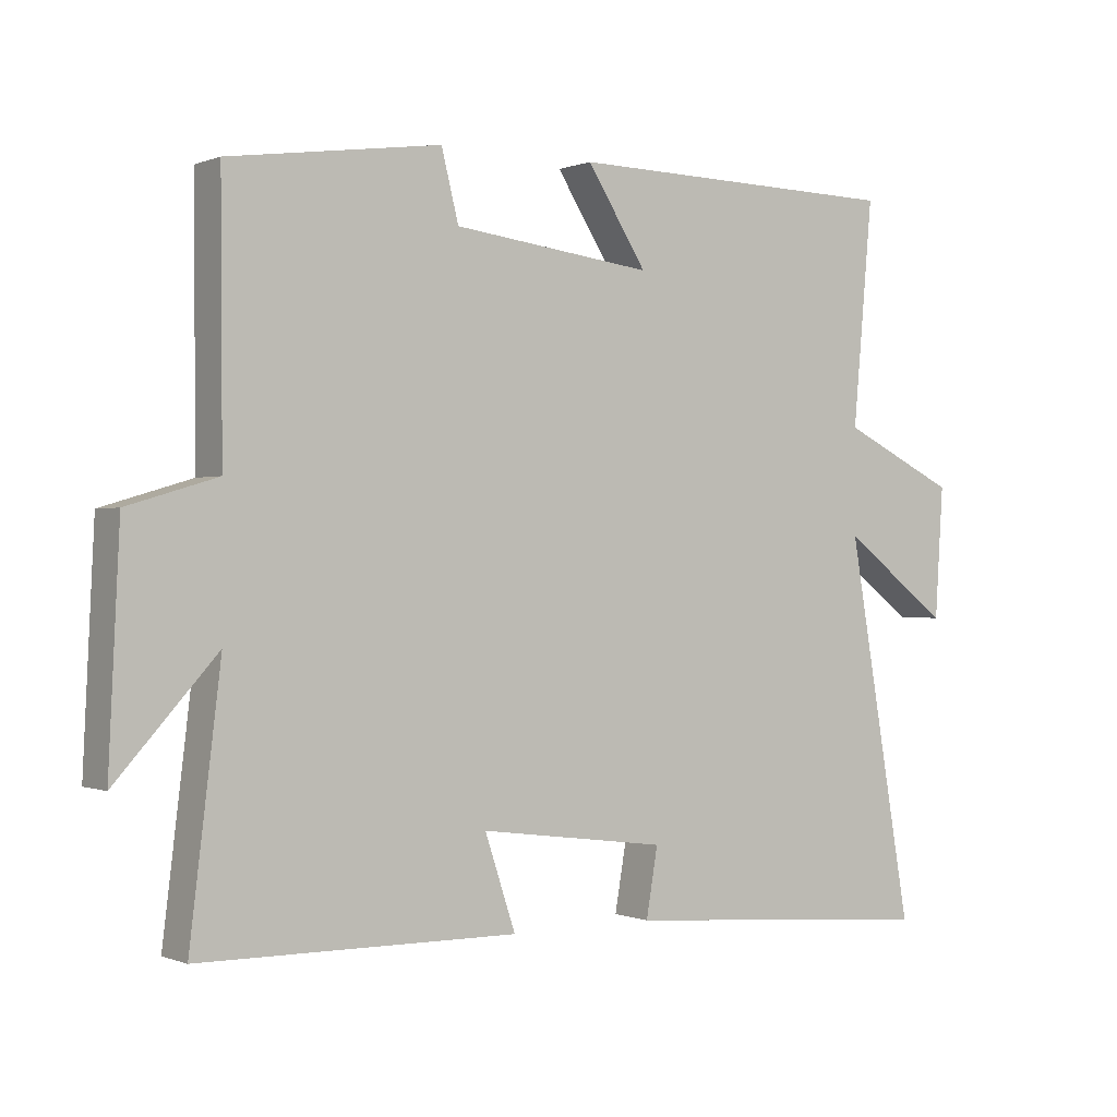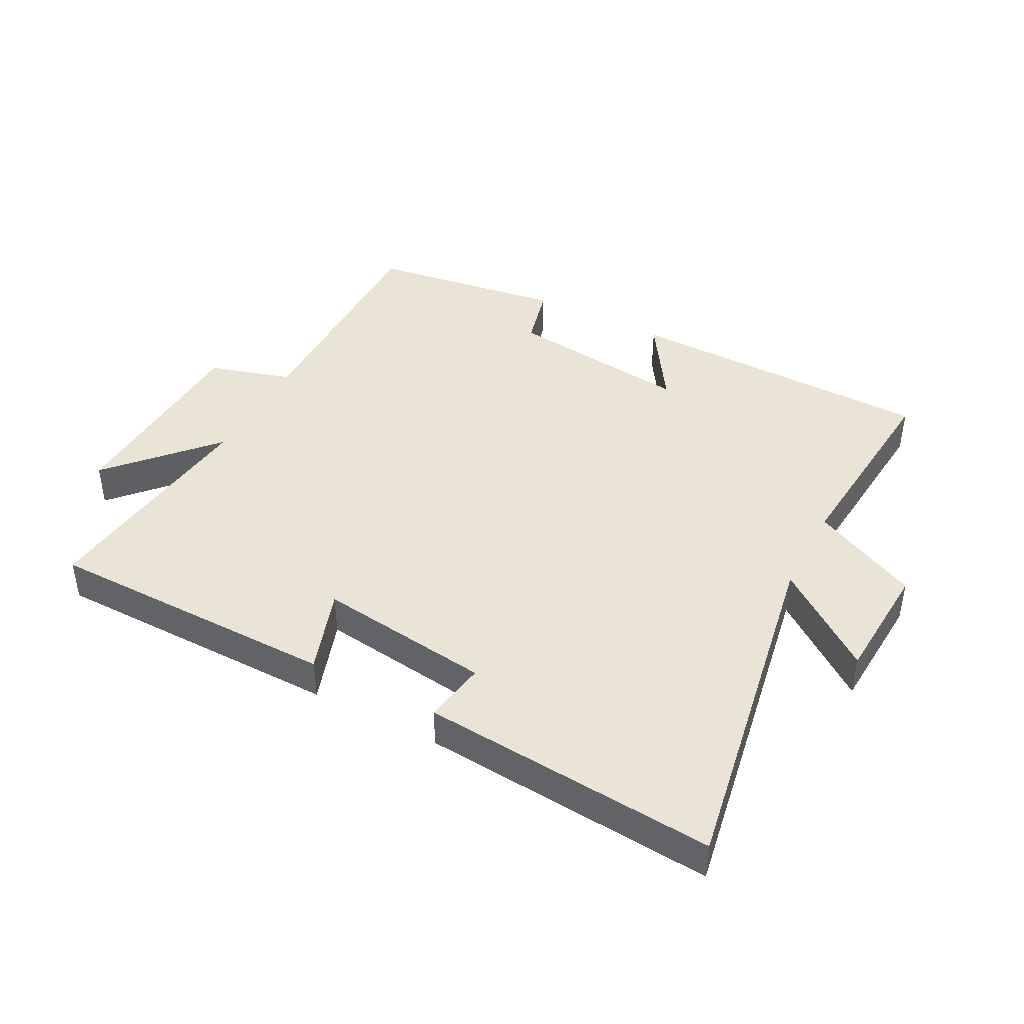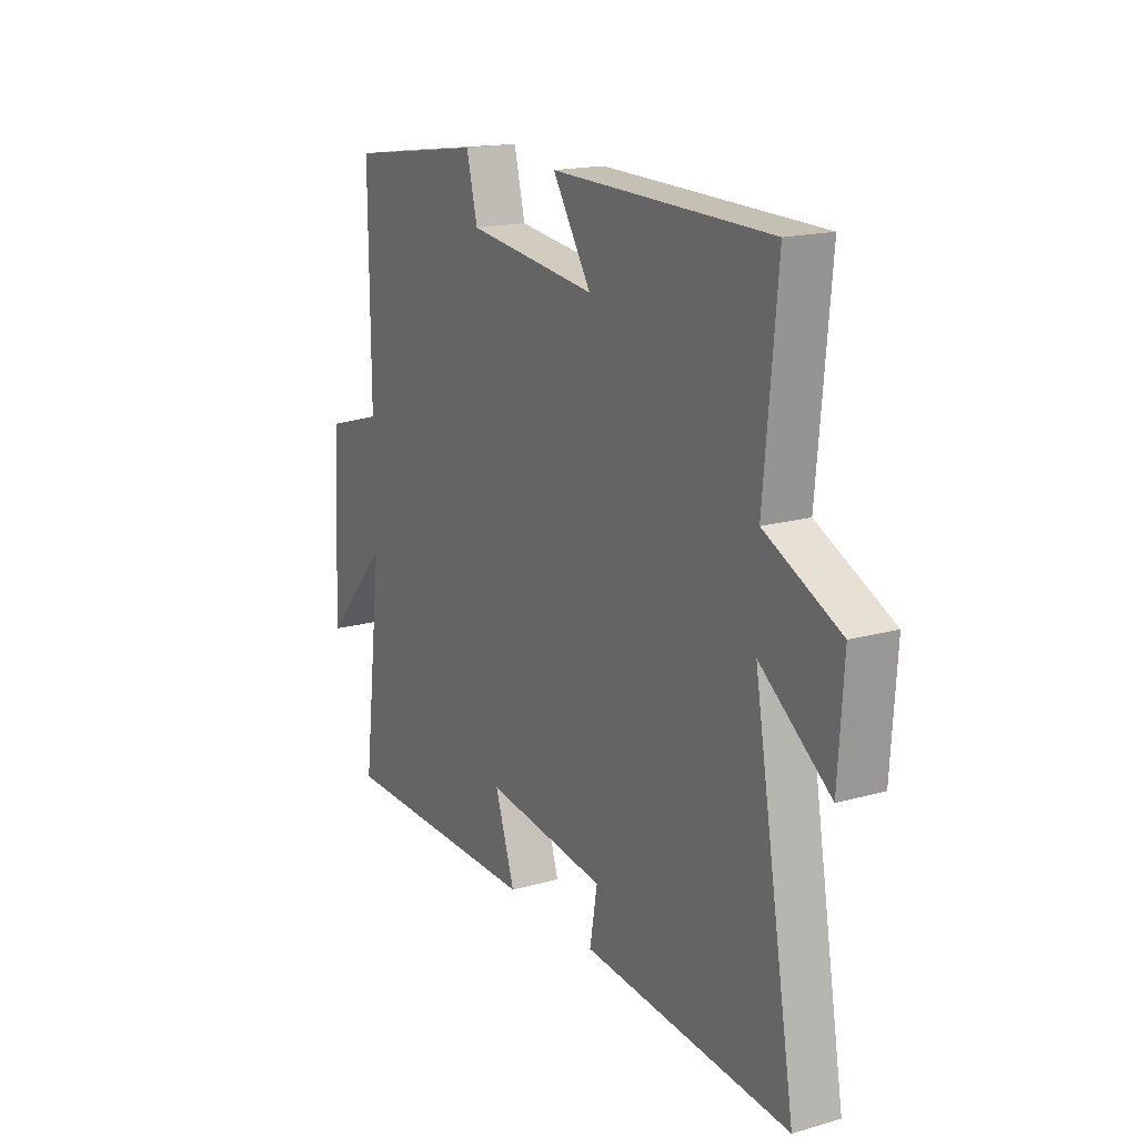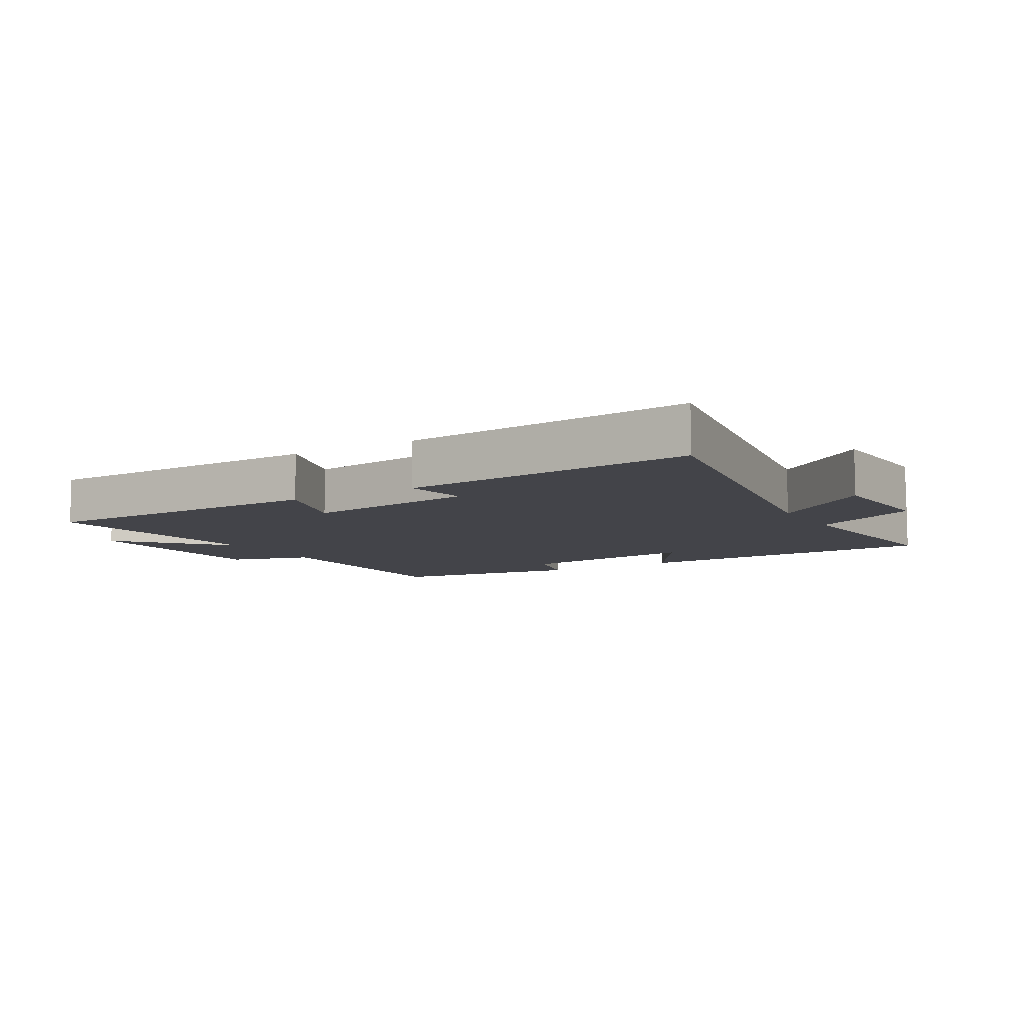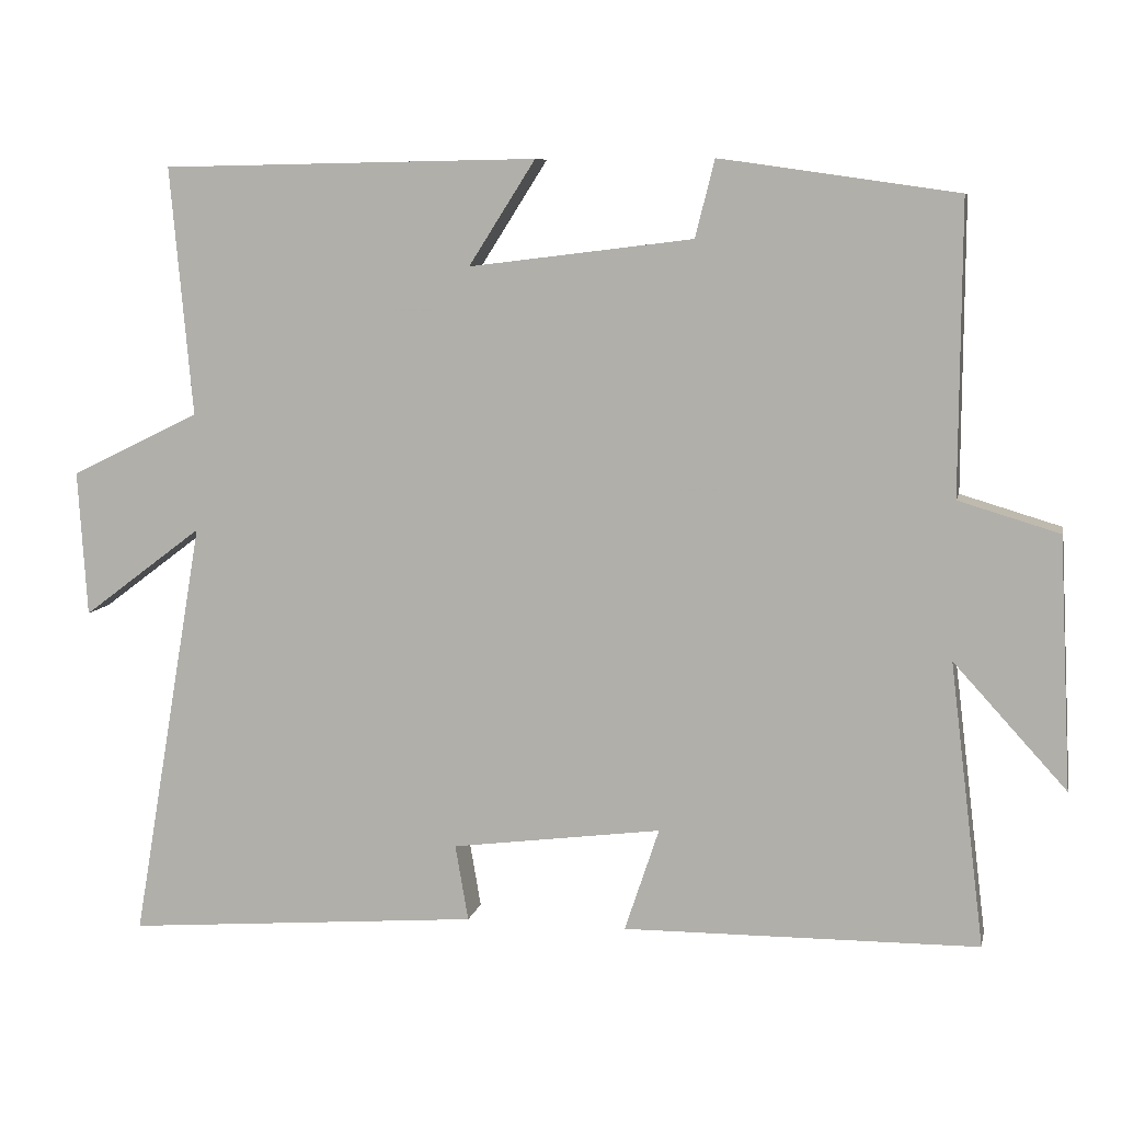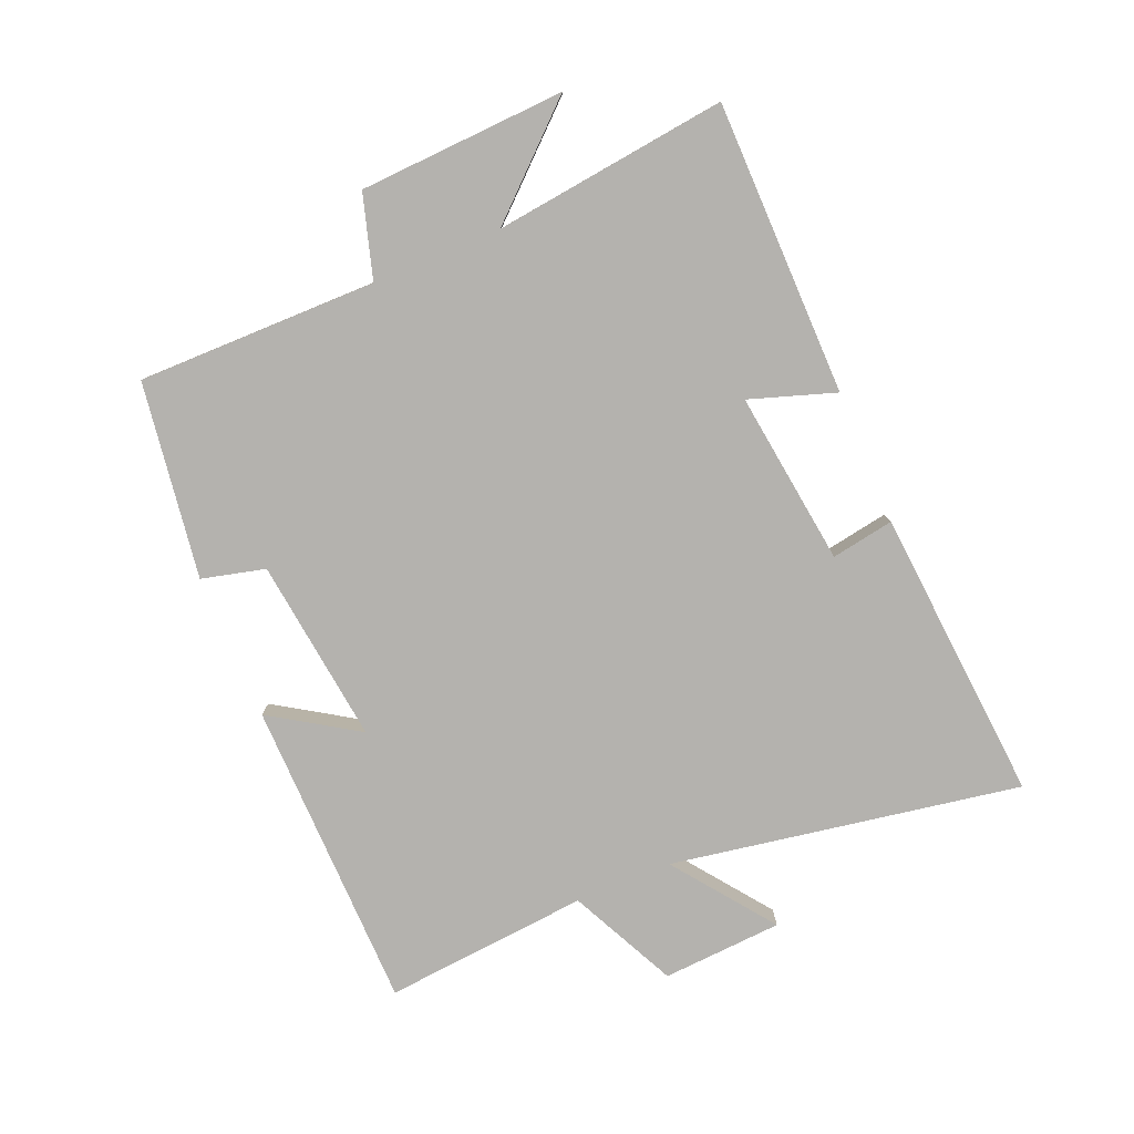
<metadata>
{"format":"obj","ext":"obj","renderer":"f3d","projection":"perspective","resolution":1024,"background":"white","views":[{"elev":-0.1,"azim":144.9,"up":"+Z"},{"elev":42.7,"azim":-152.4,"up":"+Y"},{"elev":17.2,"azim":-119.5,"up":"+Z"},{"elev":-8.4,"azim":-149.1,"up":"+Y"},{"elev":8.3,"azim":12.0,"up":"+Z"},{"elev":-79.8,"azim":112.7,"up":"+Y"}]}
</metadata>
<code>
v -0.529 0.07 0.491
v -0.037 0.07 0.5
v -0.124 0.07 0.364
v 0.168 0.07 0.4
v 0.193 0.07 0.5
v 0.502 0.07 0.456
v 0.5 0.07 0.078
v 0.631 0.07 0.039
v 0.647 0.07 -0.287
v 0.5 0.07 -0.126
v 0.545 0.07 -0.495
v 0.082 0.07 -0.5
v 0.127 0.07 -0.365
v -0.147 0.07 -0.401
v -0.13 0.07 -0.5
v -0.595 0.07 -0.538
v -0.5 0.07 0.013
v -0.657 0.07 -0.105
v -0.669 0.07 0.085
v -0.5 0.07 0.167
v -0.529 0 0.491
v -0.037 0 0.5
v -0.124 0 0.364
v 0.168 0 0.4
v 0.193 0 0.5
v 0.502 0 0.456
v 0.5 0 0.078
v 0.631 0 0.039
v 0.647 0 -0.287
v 0.5 0 -0.126
v 0.545 0 -0.495
v 0.082 0 -0.5
v 0.127 0 -0.365
v -0.147 0 -0.401
v -0.13 0 -0.5
v -0.595 0 -0.538
v -0.5 0 0.013
v -0.657 0 -0.105
v -0.669 0 0.085
v -0.5 0 0.167
f 17 18 19 20
f 14 15 16 17
f 13 14 17 20
f 10 11 12 13
f 10 13 20 1
f 7 8 9 10
f 4 5 6 7
f 3 4 7 10
f 1 2 3
f 1 3 10
f 40 39 38 37
f 37 36 35 34
f 40 37 34 33
f 33 32 31 30
f 21 40 33 30
f 30 29 28 27
f 27 26 25 24
f 30 27 24 23
f 23 22 21
f 30 23 21
f 1 21 22 2
f 2 22 23 3
f 3 23 24 4
f 4 24 25 5
f 5 25 26 6
f 6 26 27 7
f 7 27 28 8
f 8 28 29 9
f 9 29 30 10
f 10 30 31 11
f 11 31 32 12
f 12 32 33 13
f 13 33 34 14
f 14 34 35 15
f 15 35 36 16
f 16 36 37 17
f 17 37 38 18
f 18 38 39 19
f 19 39 40 20
f 20 40 21 1

</code>
